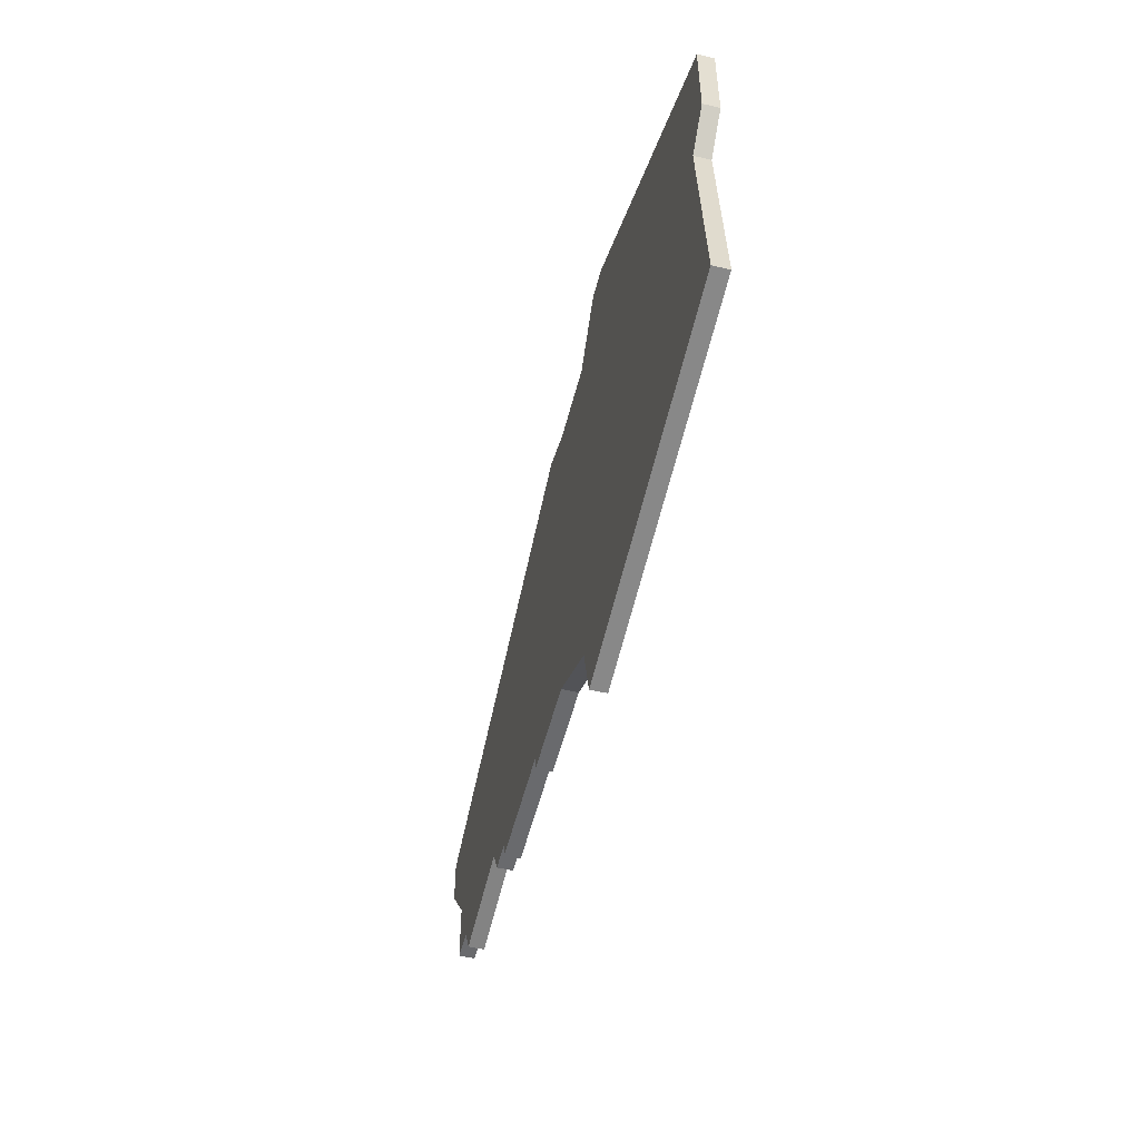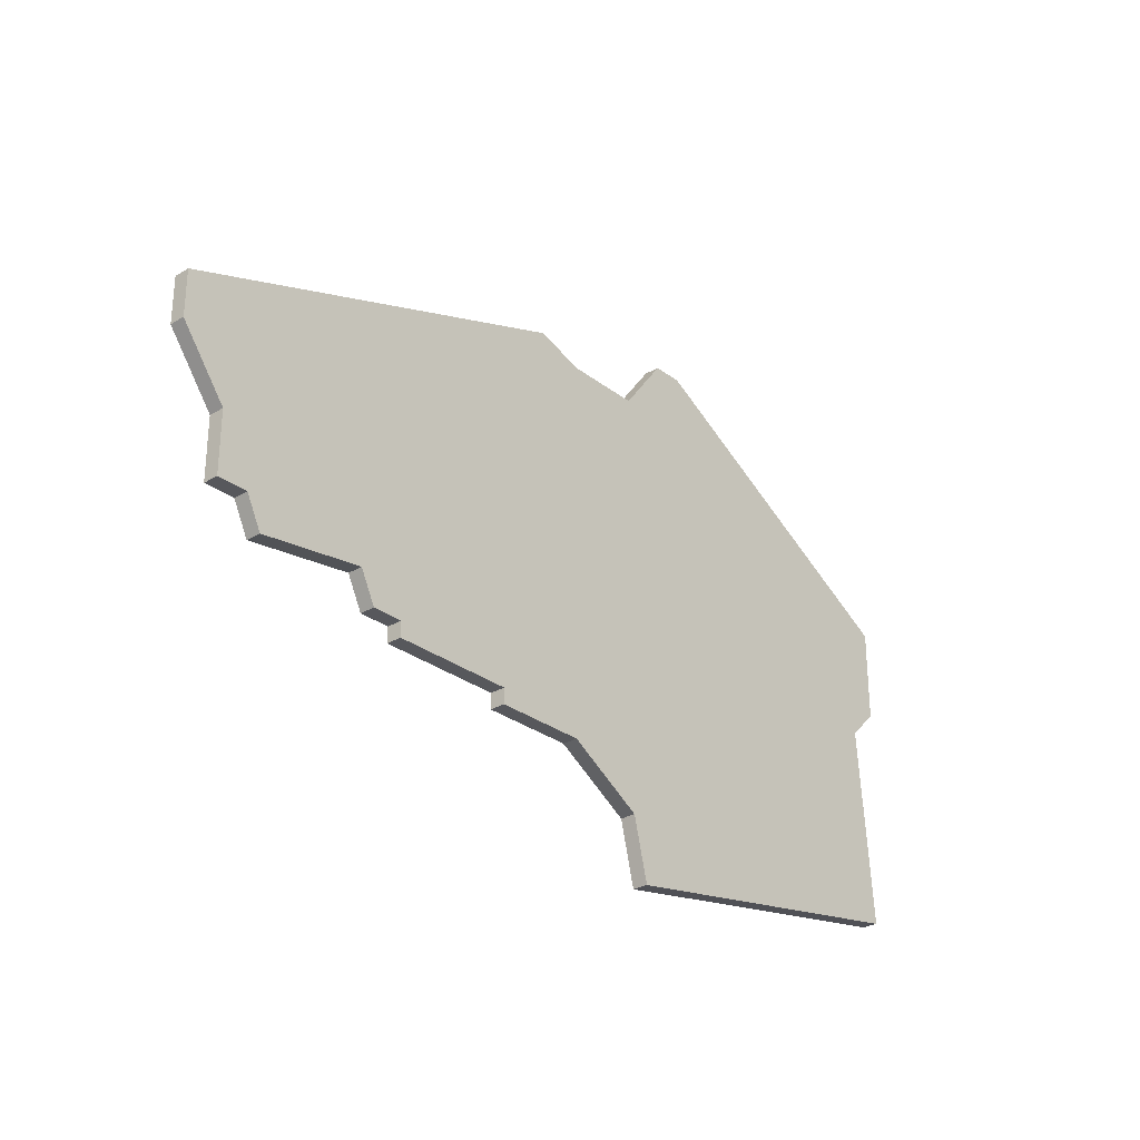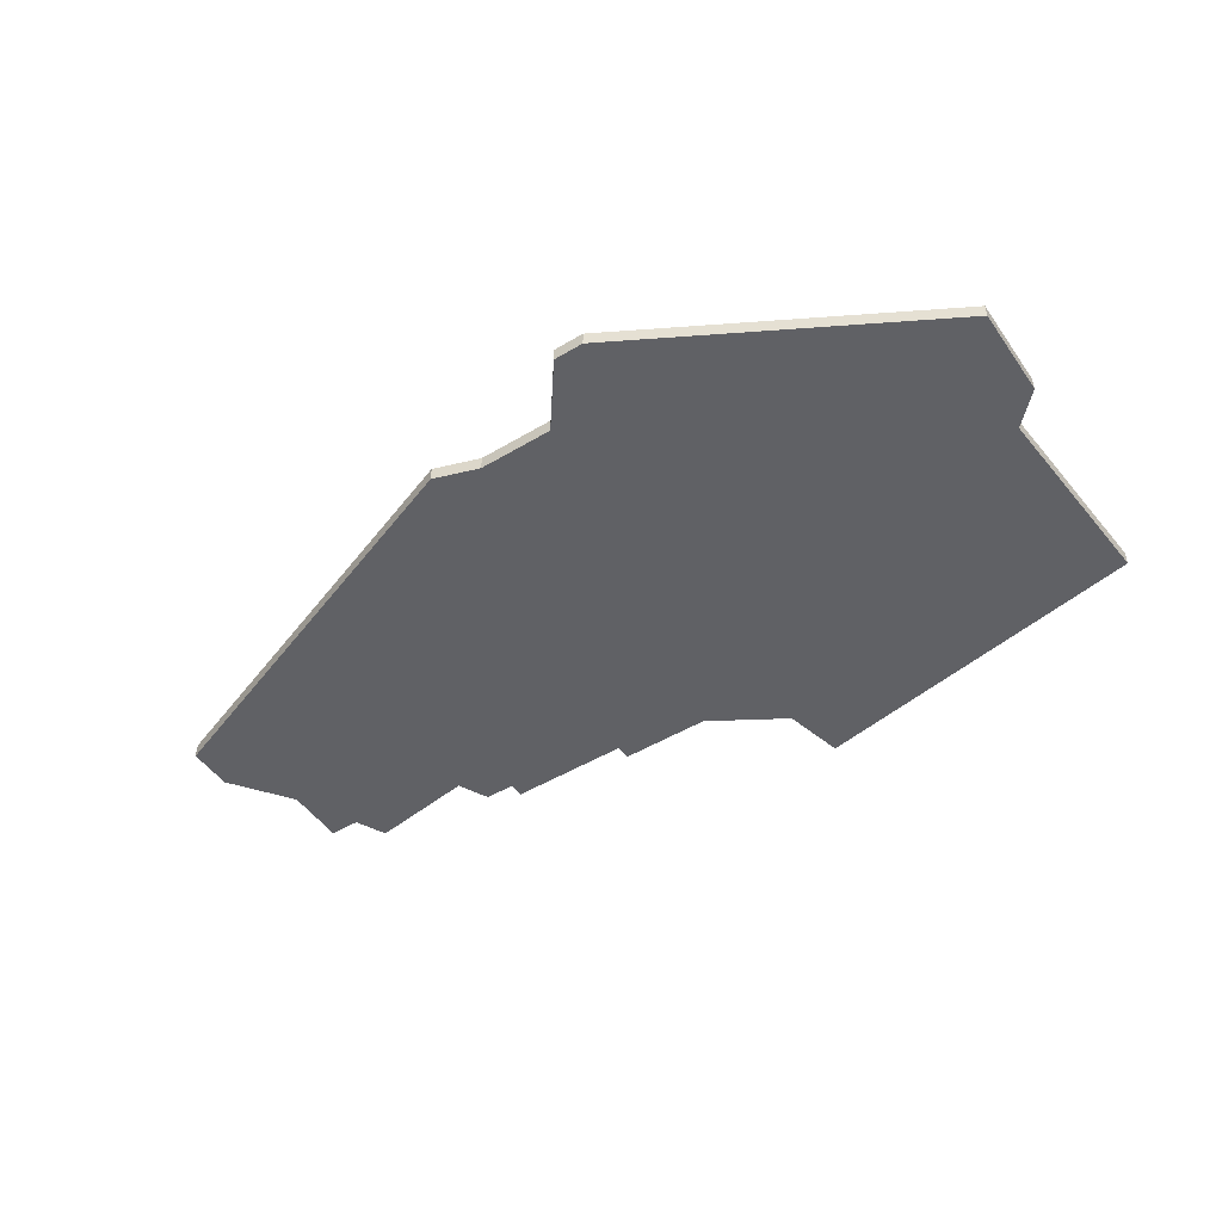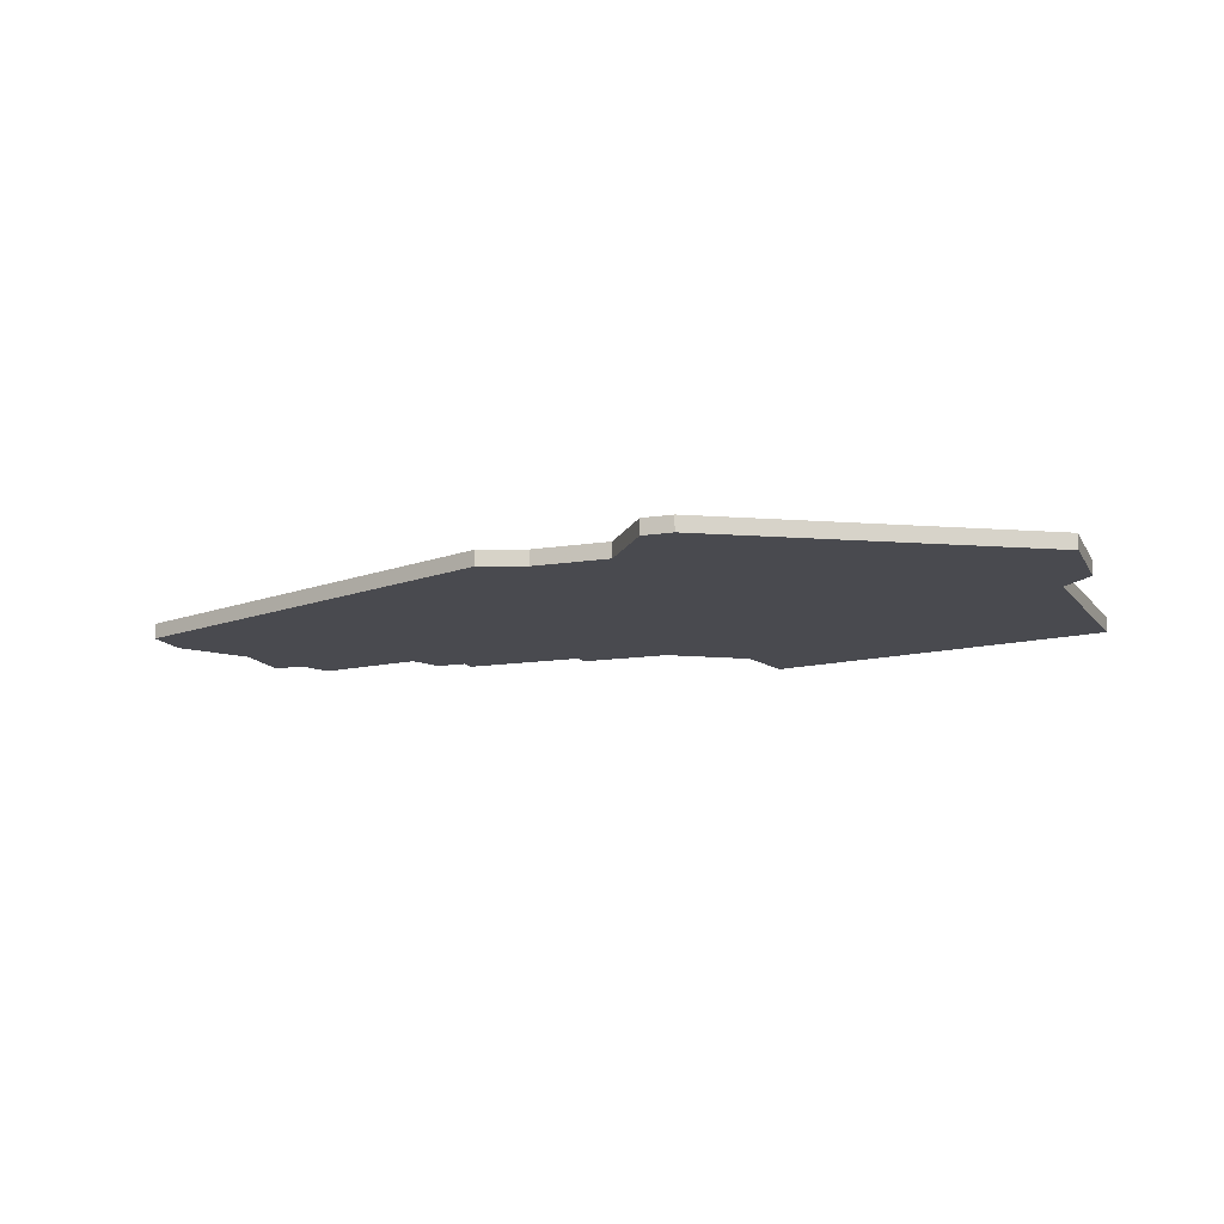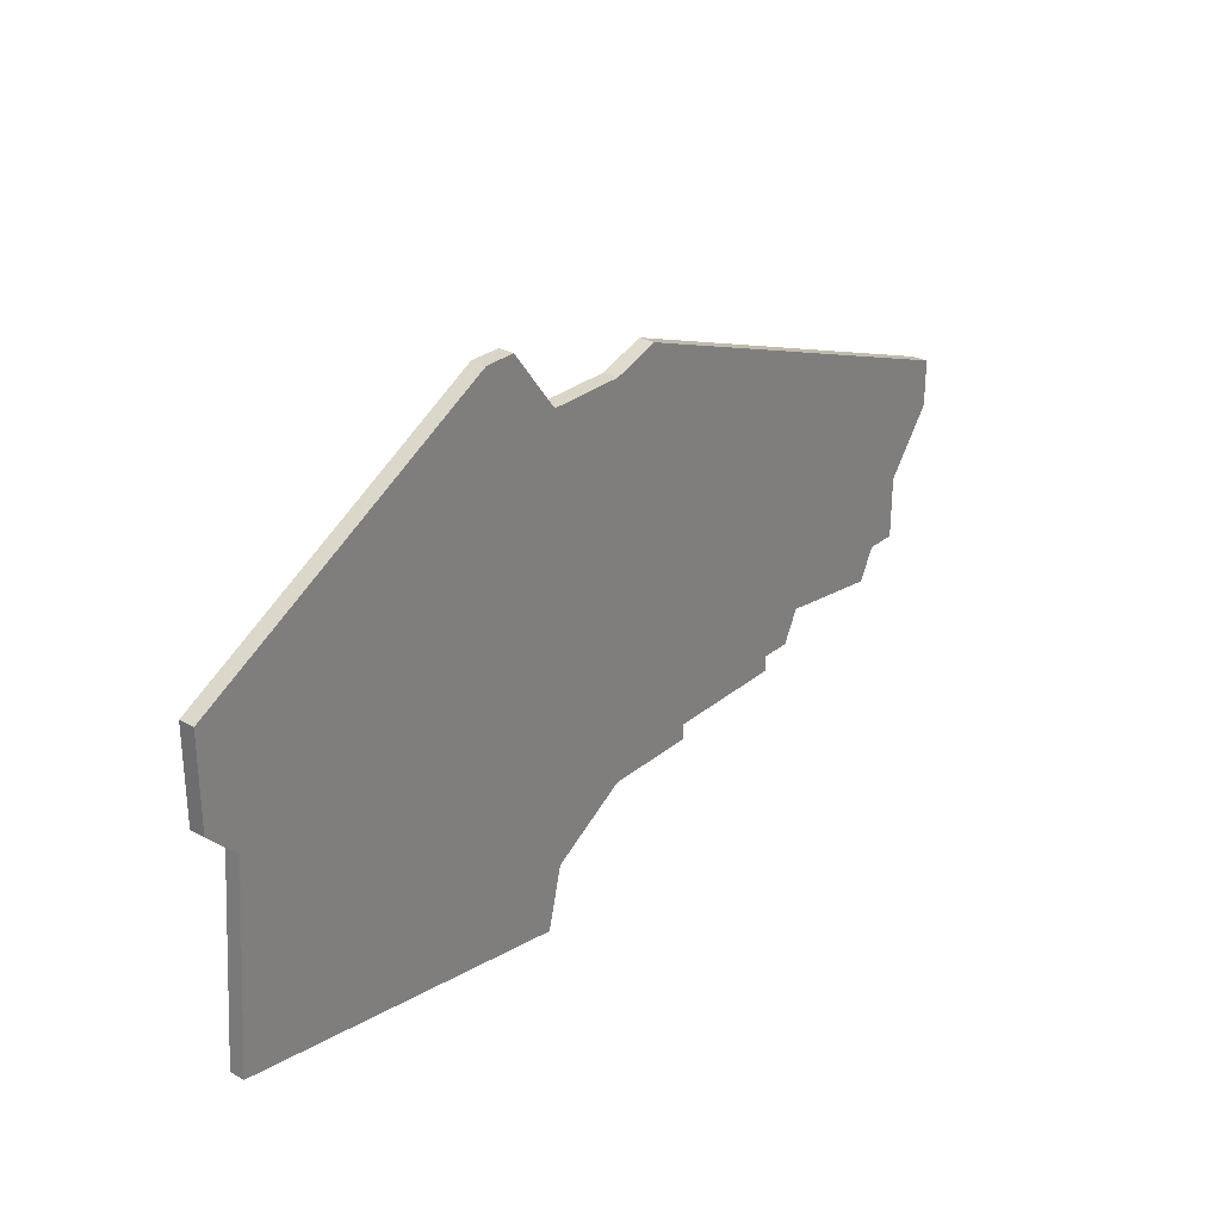
<metadata>
{"format":"obj","ext":"obj","renderer":"f3d","projection":"perspective","resolution":1024,"background":"white","views":[{"elev":-53.0,"azim":-104.0,"up":"+Y"},{"elev":-28.8,"azim":131.4,"up":"+Y"},{"elev":-49.1,"azim":-146.5,"up":"+Z"},{"elev":-13.6,"azim":-160.4,"up":"+Z"},{"elev":29.1,"azim":-50.3,"up":"+Y"}]}
</metadata>
<code>
v 1838 -1778 0
v 1818 -1789 0
v 1818 -1795 0
v 1820 -1797 0
v 1819 -1810 0
v 1842 -1814 0
v 1843 -1810 0
v 1848 -1807 0
v 1854 -1807 0
v 1854 -1806 0
v 1862 -1806 0
v 1862 -1805 0
v 1864 -1805 0
v 1865 -1803 0
v 1872 -1804 0
v 1873 -1802 0
v 1875 -1802 0
v 1875 -1798 0
v 1878 -1794 0
v 1878 -1791 0
v 1851 -1781 0
v 1848 -1782 0
v 1843 -1782 0
v 1840 -1778 0
v 1838 -1778 1
v 1818 -1789 1
v 1818 -1795 1
v 1820 -1797 1
v 1819 -1810 1
v 1842 -1814 1
v 1843 -1810 1
v 1848 -1807 1
v 1854 -1807 1
v 1854 -1806 1
v 1862 -1806 1
v 1862 -1805 1
v 1864 -1805 1
v 1865 -1803 1
v 1872 -1804 1
v 1873 -1802 1
v 1875 -1802 1
v 1875 -1798 1
v 1878 -1794 1
v 1878 -1791 1
v 1851 -1781 1
v 1848 -1782 1
v 1843 -1782 1
v 1840 -1778 1
f 2 1 24
f 4 3 2
f 6 5 4
f 10 9 8
f 12 11 10
f 14 13 12
f 16 15 14
f 18 17 16
f 20 19 18
f 22 21 20
f 2 24 23
f 6 4 2
f 14 12 10
f 18 16 14
f 22 20 18
f 2 23 22
f 7 6 2
f 14 10 8
f 22 18 14
f 7 2 22
f 22 14 8
f 8 7 22
f 48 25 26
f 26 27 28
f 28 29 30
f 32 33 34
f 34 35 36
f 36 37 38
f 38 39 40
f 40 41 42
f 42 43 44
f 44 45 46
f 47 48 26
f 26 28 30
f 34 36 38
f 38 40 42
f 42 44 46
f 46 47 26
f 26 30 31
f 32 34 38
f 38 42 46
f 46 26 31
f 32 38 46
f 46 31 32
f 26 25 2
f 2 25 1
f 27 26 3
f 3 26 2
f 28 27 4
f 4 27 3
f 29 28 5
f 5 28 4
f 30 29 6
f 6 29 5
f 31 30 7
f 7 30 6
f 32 31 8
f 8 31 7
f 33 32 9
f 9 32 8
f 34 33 10
f 10 33 9
f 35 34 11
f 11 34 10
f 36 35 12
f 12 35 11
f 37 36 13
f 13 36 12
f 38 37 14
f 14 37 13
f 39 38 15
f 15 38 14
f 40 39 16
f 16 39 15
f 41 40 17
f 17 40 16
f 42 41 18
f 18 41 17
f 43 42 19
f 19 42 18
f 44 43 20
f 20 43 19
f 45 44 21
f 21 44 20
f 46 45 22
f 22 45 21
f 47 46 23
f 23 46 22
f 25 48 1
f 1 48 24
f 48 47 24
f 24 47 23

</code>
